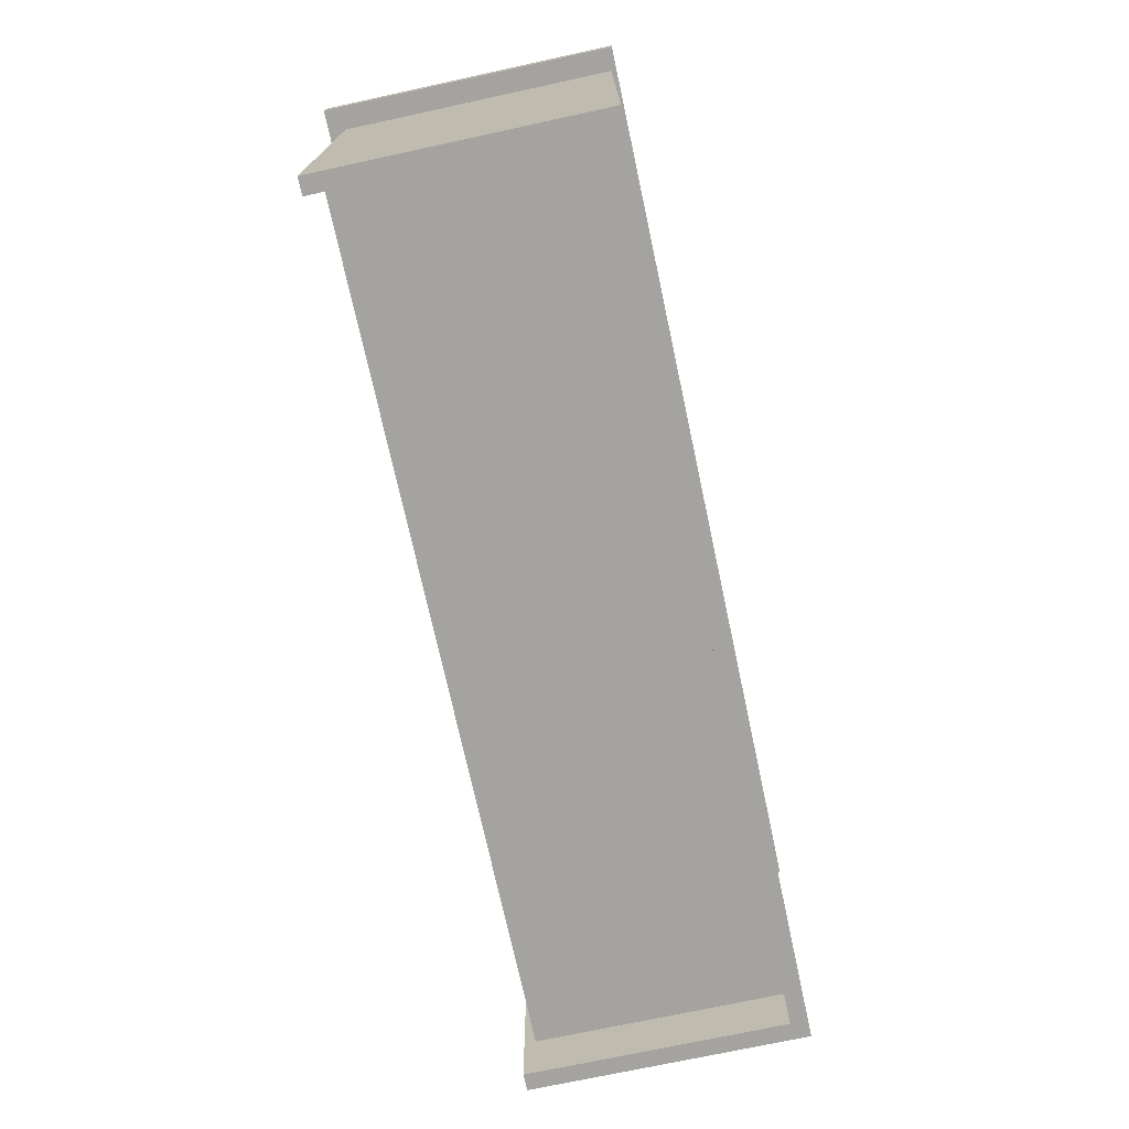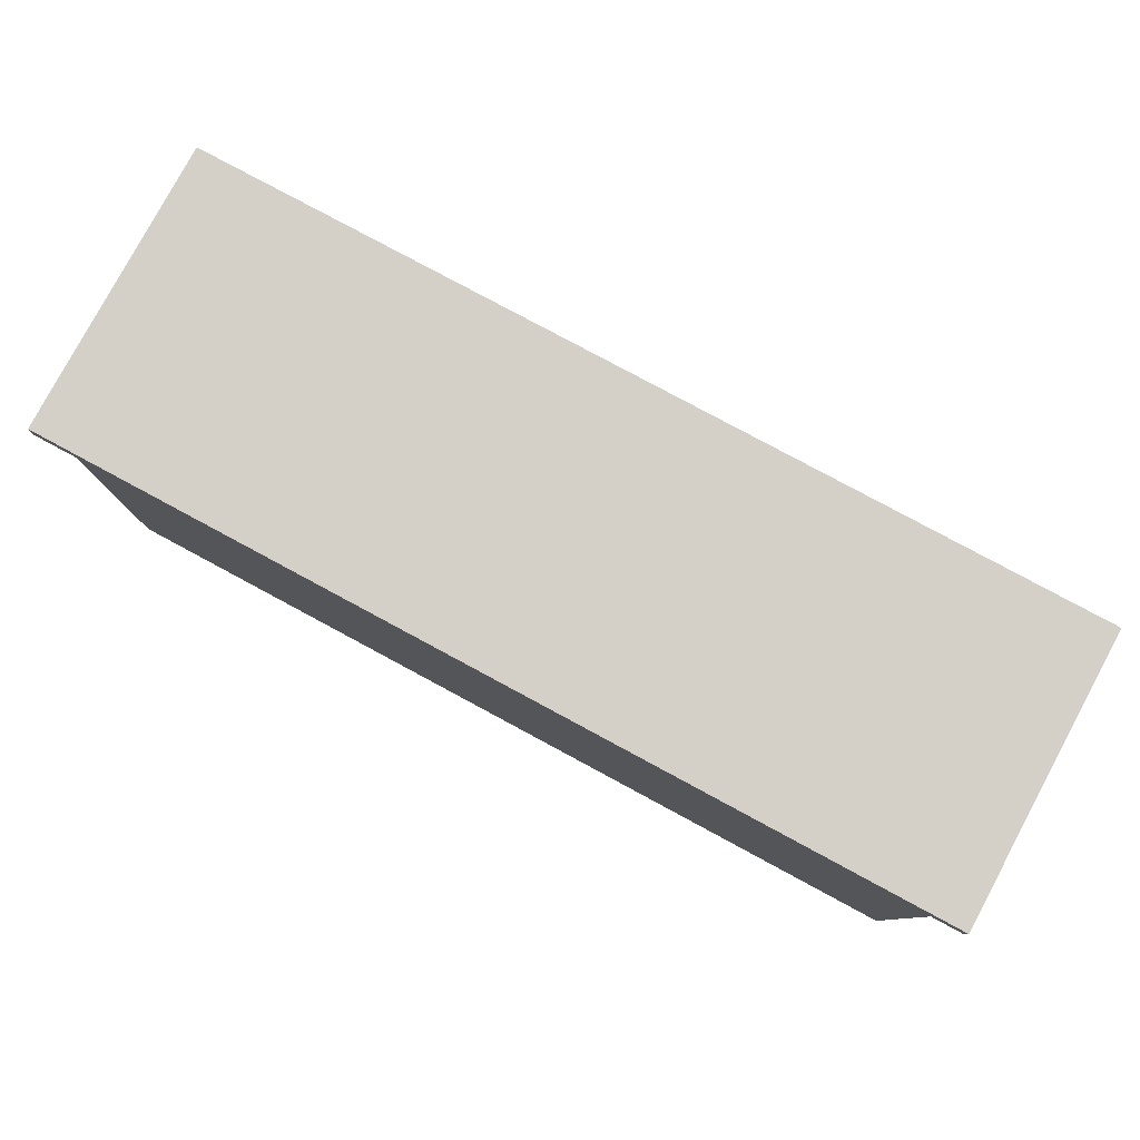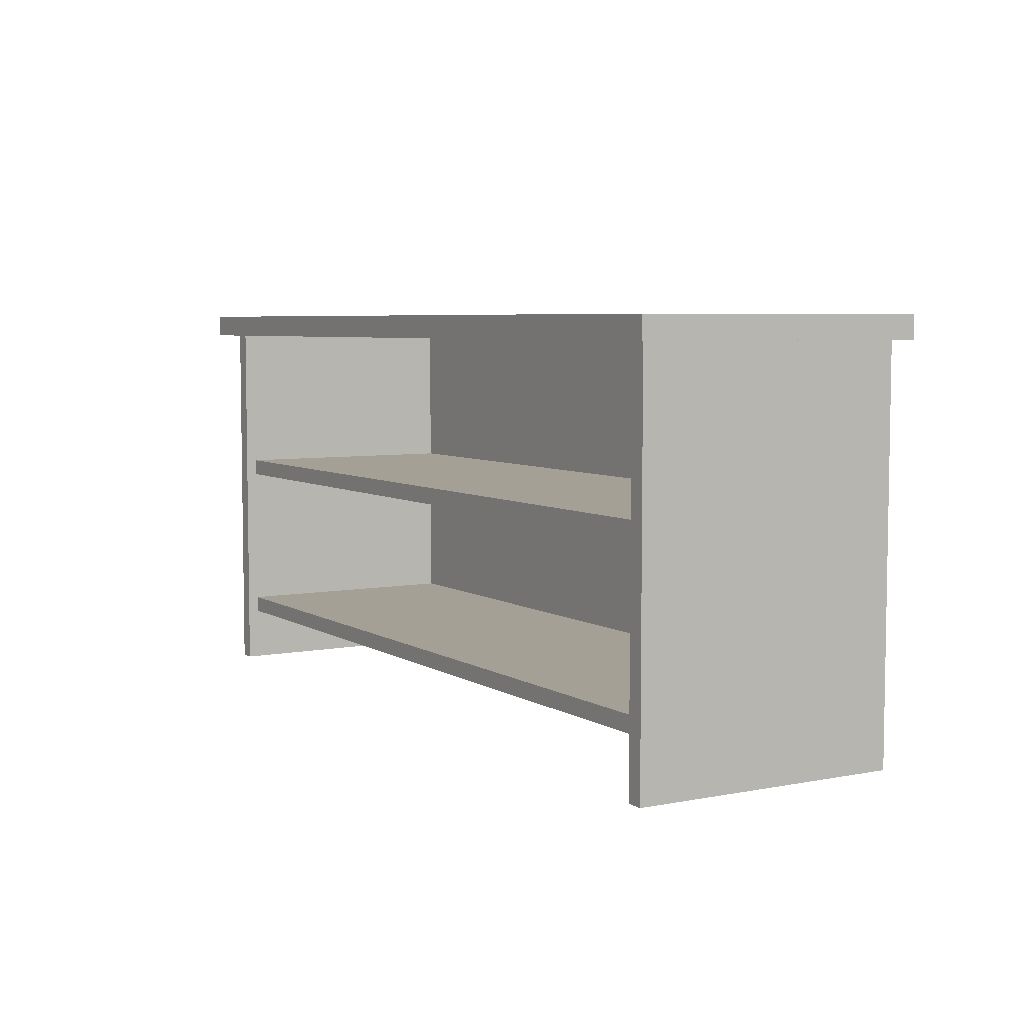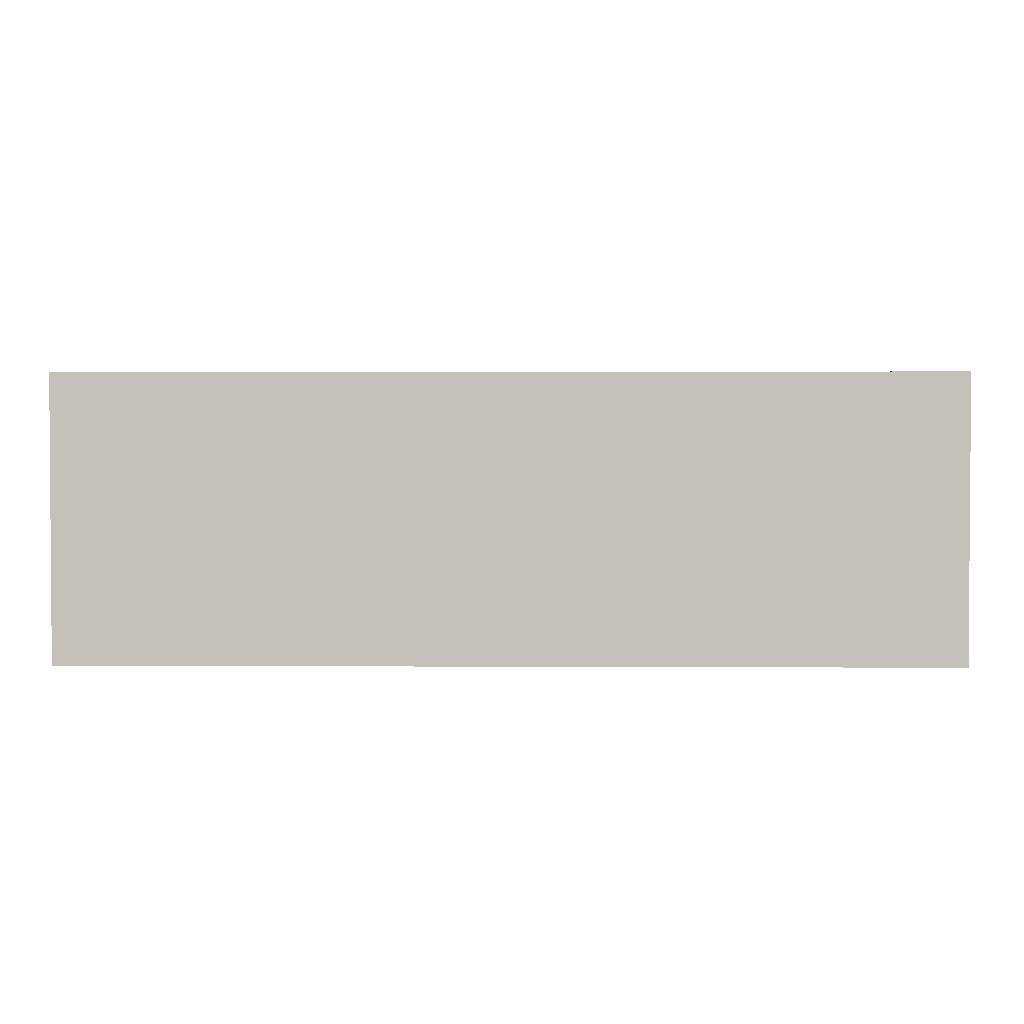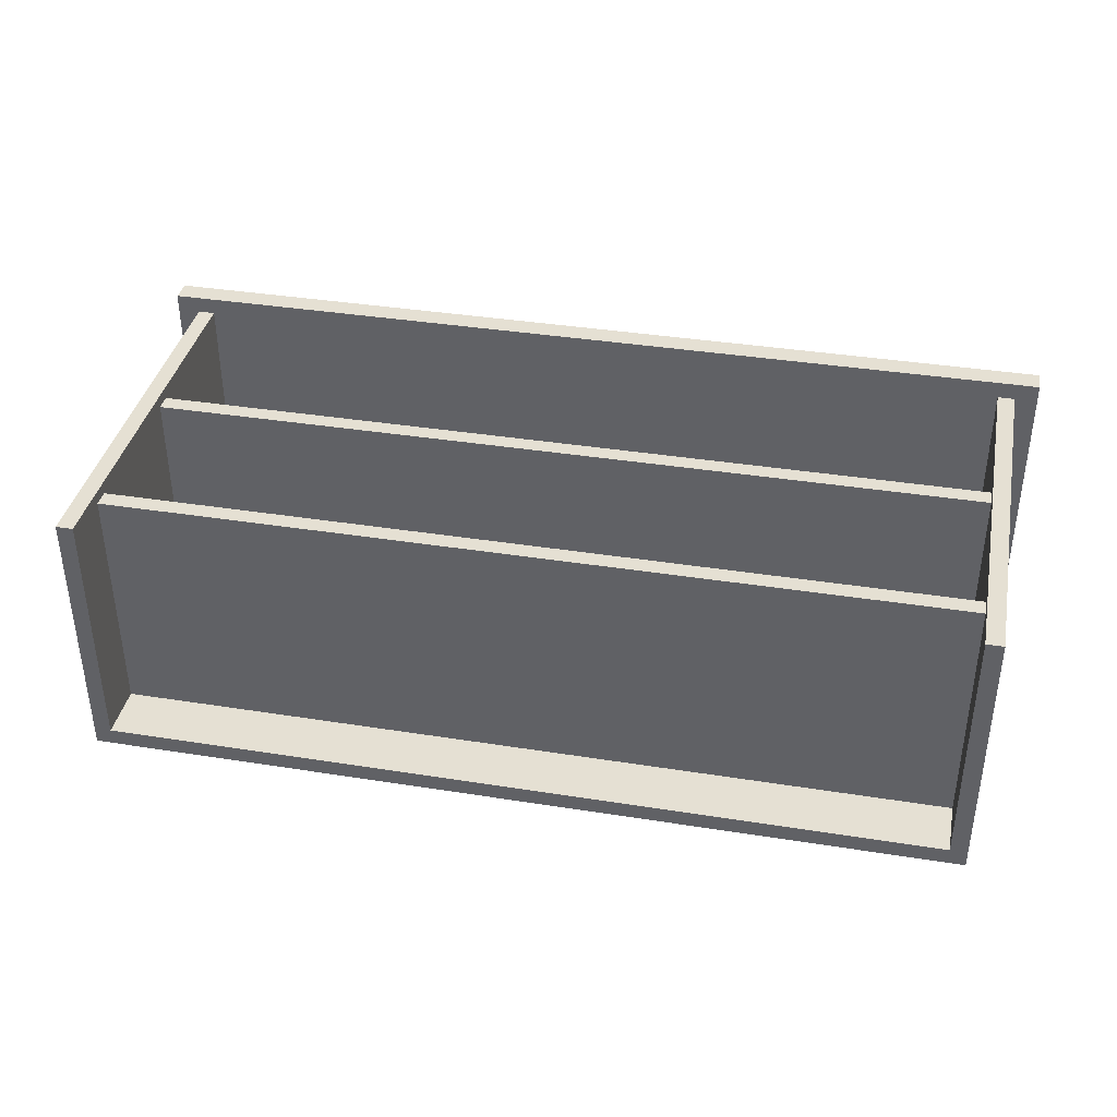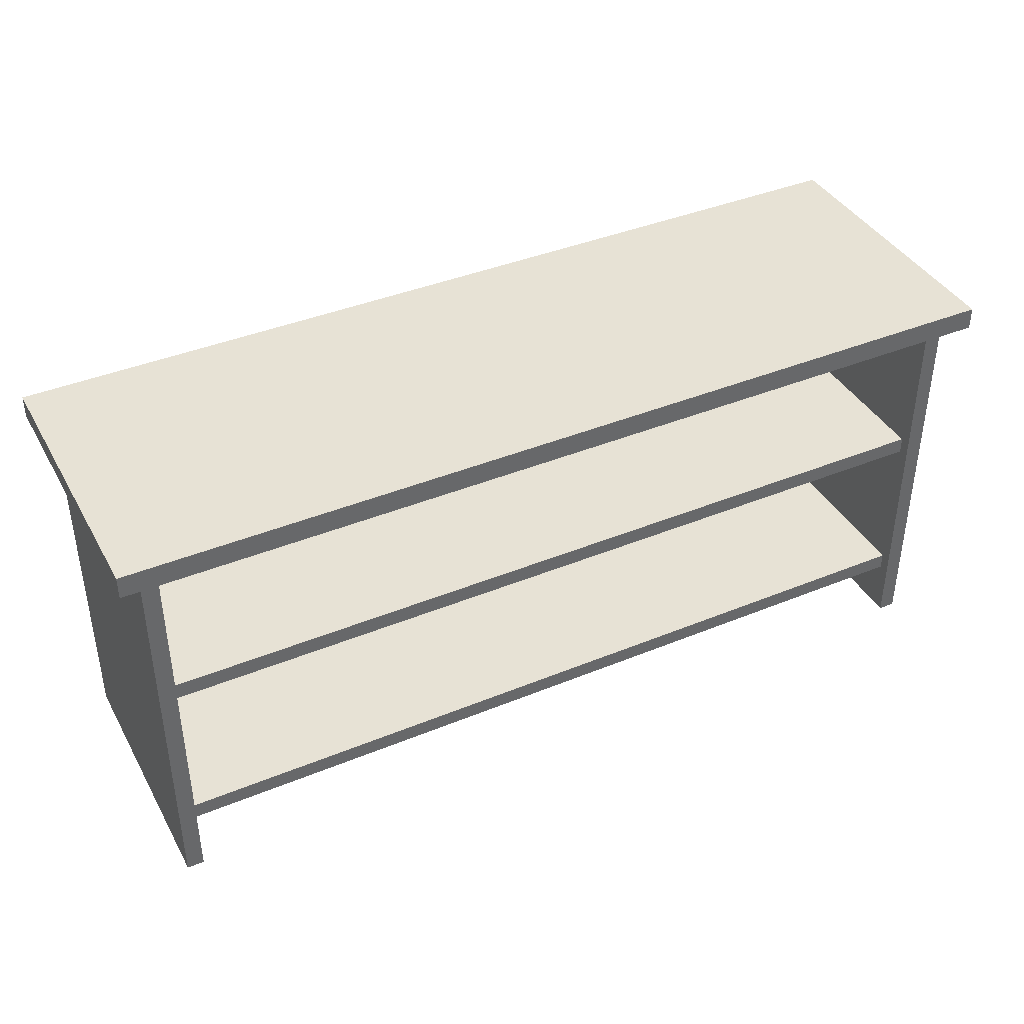
<metadata>
{"format":"obj","ext":"obj","renderer":"f3d","projection":"perspective","resolution":1024,"background":"white","views":[{"elev":-72.8,"azim":102.2,"up":"+Y"},{"elev":79.9,"azim":-151.7,"up":"+Y"},{"elev":5.7,"azim":59.5,"up":"+Y"},{"elev":2.1,"azim":-178.9,"up":"+Z"},{"elev":37.9,"azim":11.4,"up":"+Z"},{"elev":40.1,"azim":-26.9,"up":"+Y"}]}
</metadata>
<code>
o tv_table_1_4
v -0.81 0.7 0.21
v -0.81 0.74 0.21
v -0.81 0.7 -0.31
v -0.81 0.74 -0.31
v 0.81 0.7 0.21
v 0.81 0.74 0.21
v 0.81 0.7 -0.31
v 0.81 0.74 -0.31
v 0.77 0.7 -0.3
v -0.77 0.7 -0.3
v -0.74 0.7 -0.27
v -0.77 0.7 0.18
v -0.74 0.7 0.18
v 0.74 0.7 -0.27
v 0.74 0.7 0.18
v 0.77 0.7 0.18
v -0.77 -0 -0.3
v 0.74 -0 -0.27
v 0.77 -0 -0.3
v 0.74 -0 0.18
v 0.77 -0 0.18
v -0.74 0 -0.27
v -0.77 -0 0.18
v -0.74 -0 0.18
v -0.74 0.1 0.16
v -0.74 0.13 0.16
v -0.74 0.1 -0.27
v -0.74 0.13 -0.27
v 0.74 0.1 0.16
v 0.74 0.13 0.16
v 0.74 0.1 -0.27
v 0.74 0.13 -0.27
v -0.74 0.4 0.16
v -0.74 0.43 0.16
v -0.74 0.4 -0.27
v -0.74 0.43 -0.27
v 0.74 0.4 0.16
v 0.74 0.43 0.16
v 0.74 0.4 -0.27
v 0.74 0.43 -0.27
f 6 8 4 2
f 5 6 2 1
f 7 8 6 5
f 1 2 4 3
f 3 4 8 7
f 3 7 5 1
f 17 19 18 22
f 19 21 20 18
f 17 10 9 19
f 18 14 11 22
f 22 11 13 24
f 23 12 10 17
f 19 9 16 21
f 20 15 14 18
f 24 23 17 22
f 30 32 28 26
f 29 30 26 25
f 31 32 30 29
f 25 26 28 27
f 27 28 32 31
f 27 31 29 25
f 38 40 36 34
f 37 38 34 33
f 39 40 38 37
f 33 34 36 35
f 35 36 40 39
f 35 39 37 33
f 24 13 12 23
f 19 18 14 9
f 21 16 15 20

</code>
